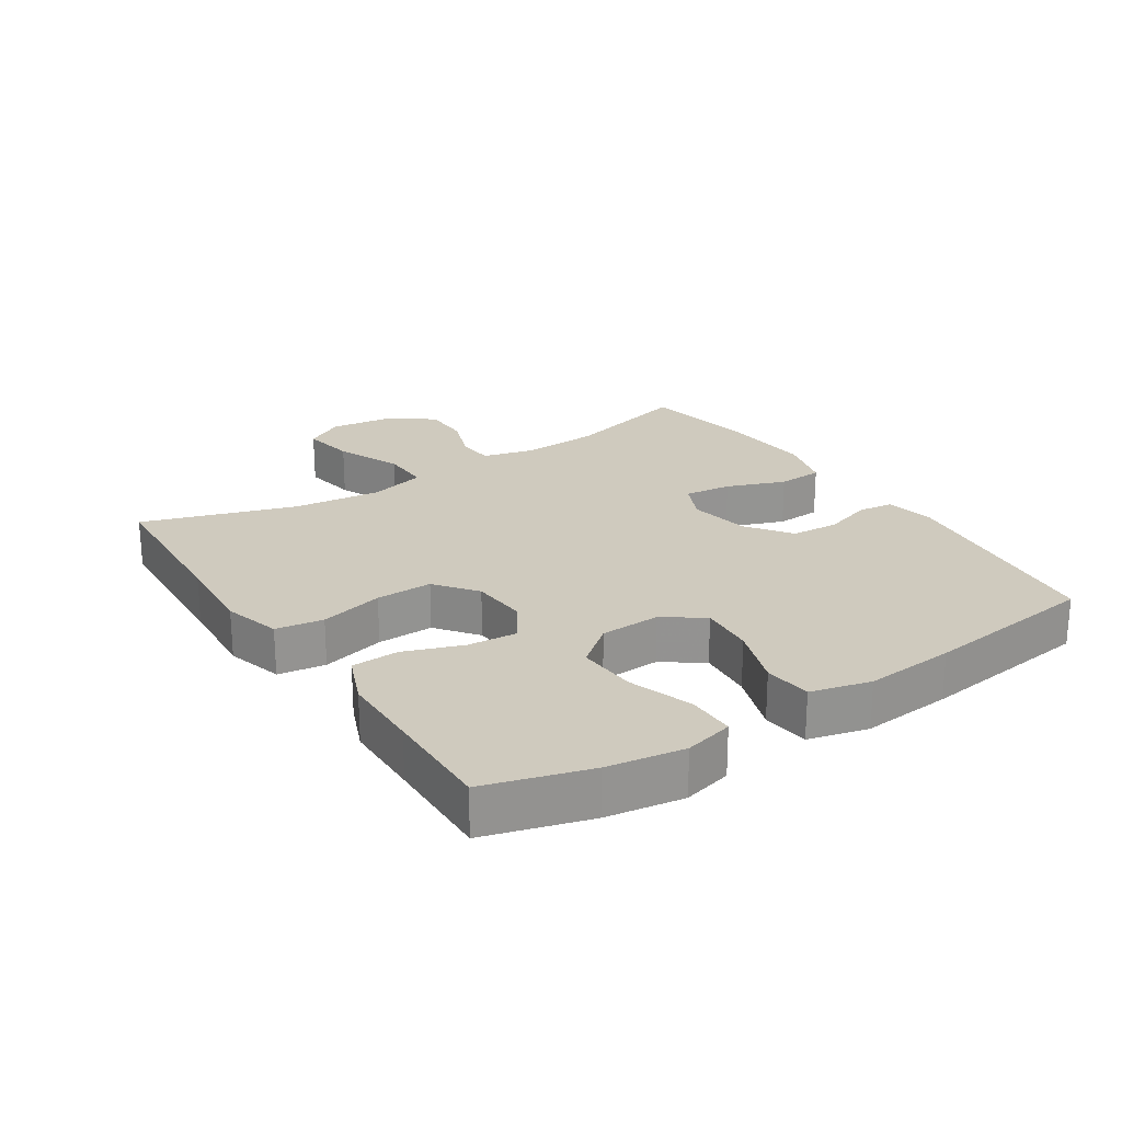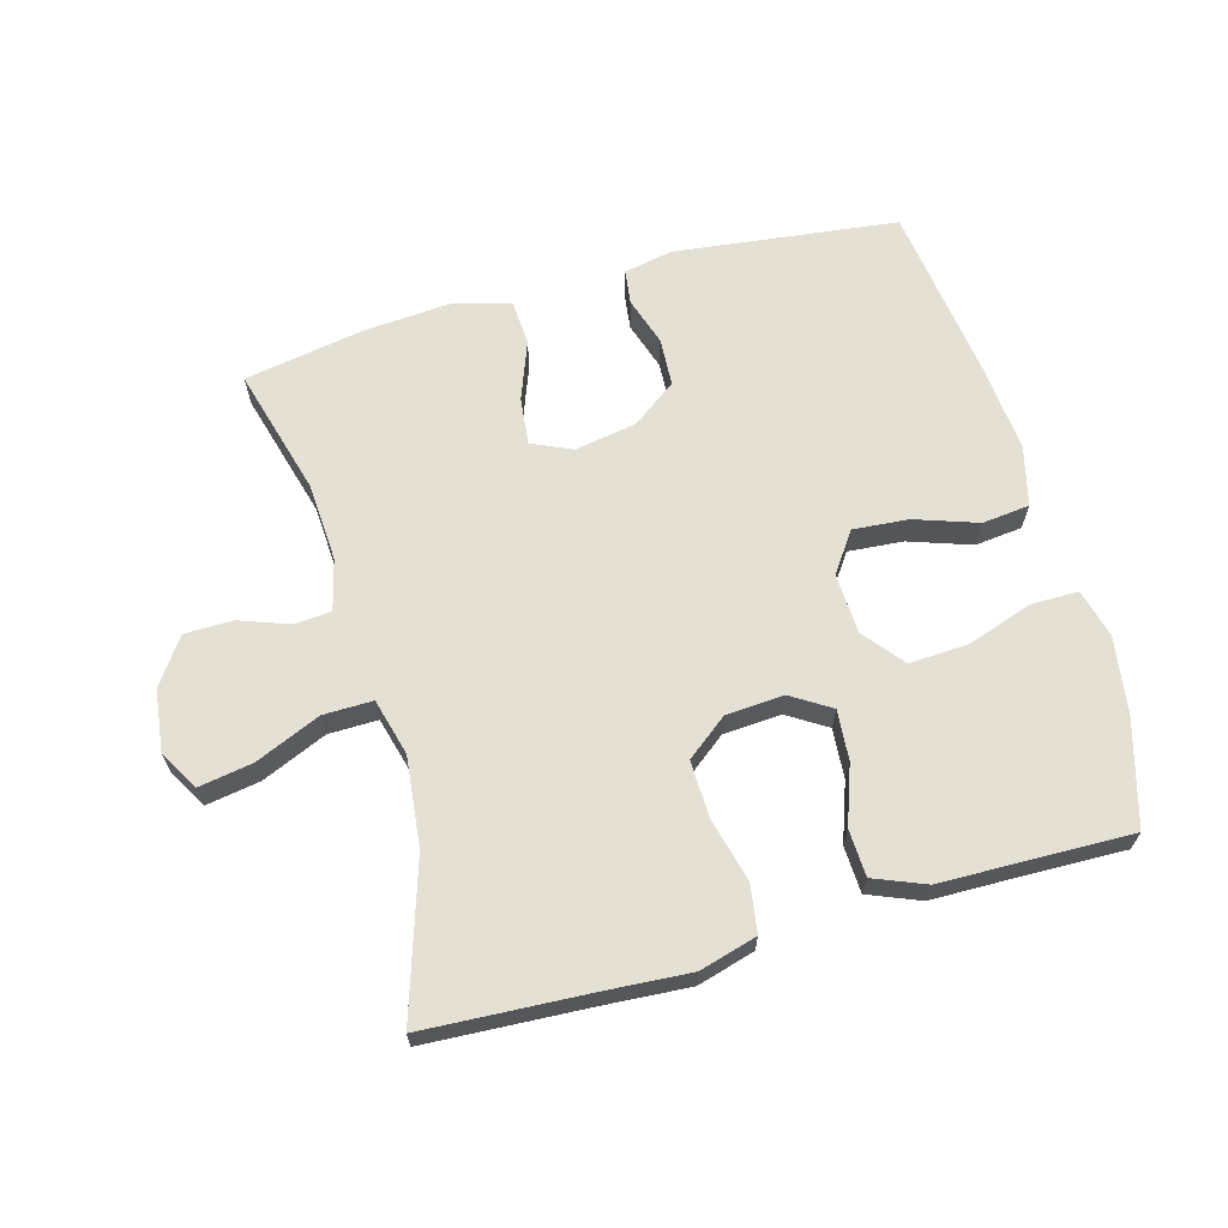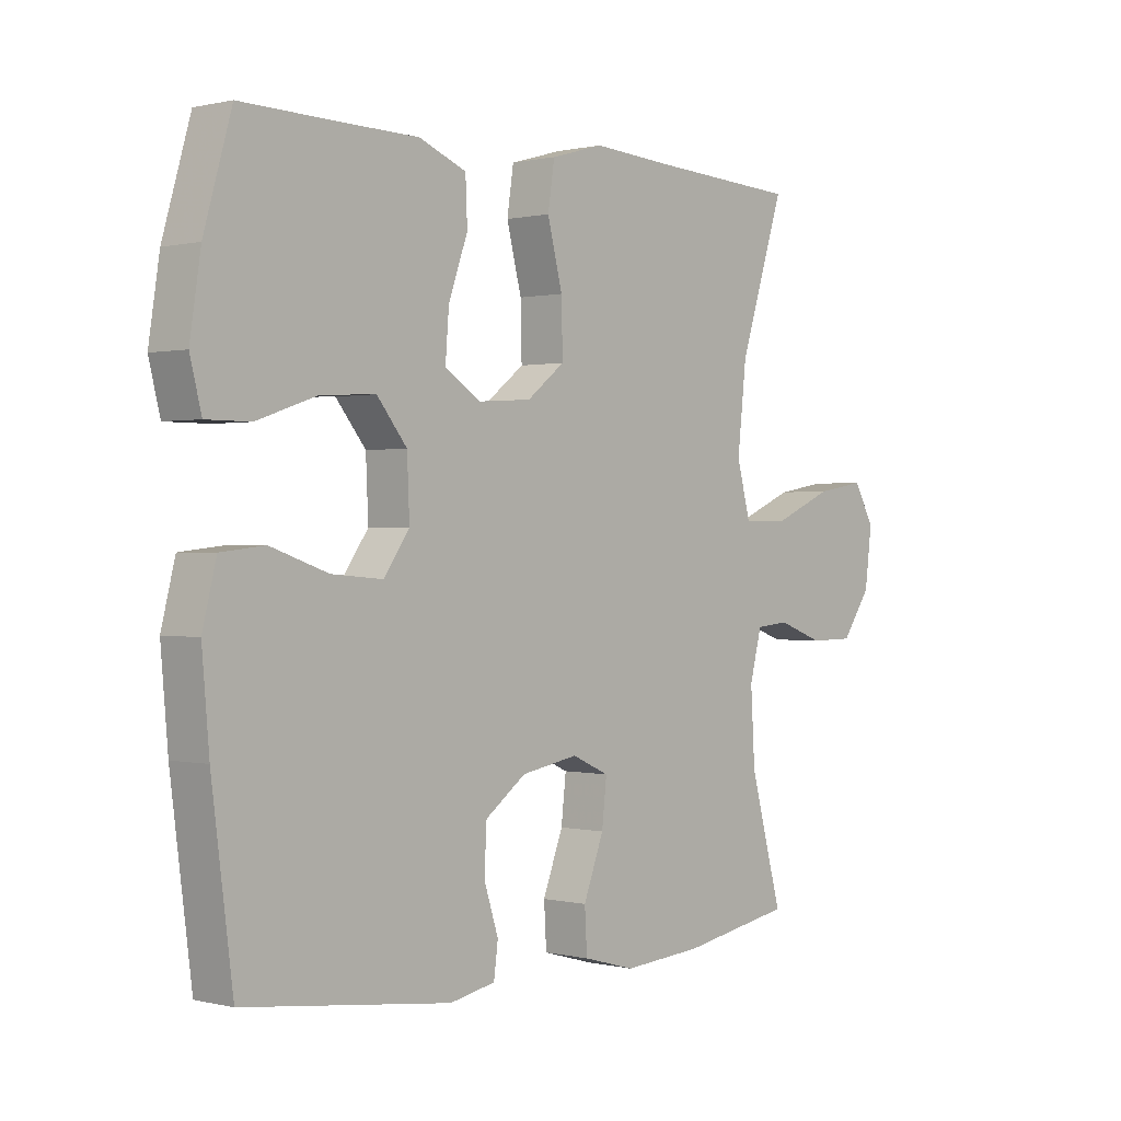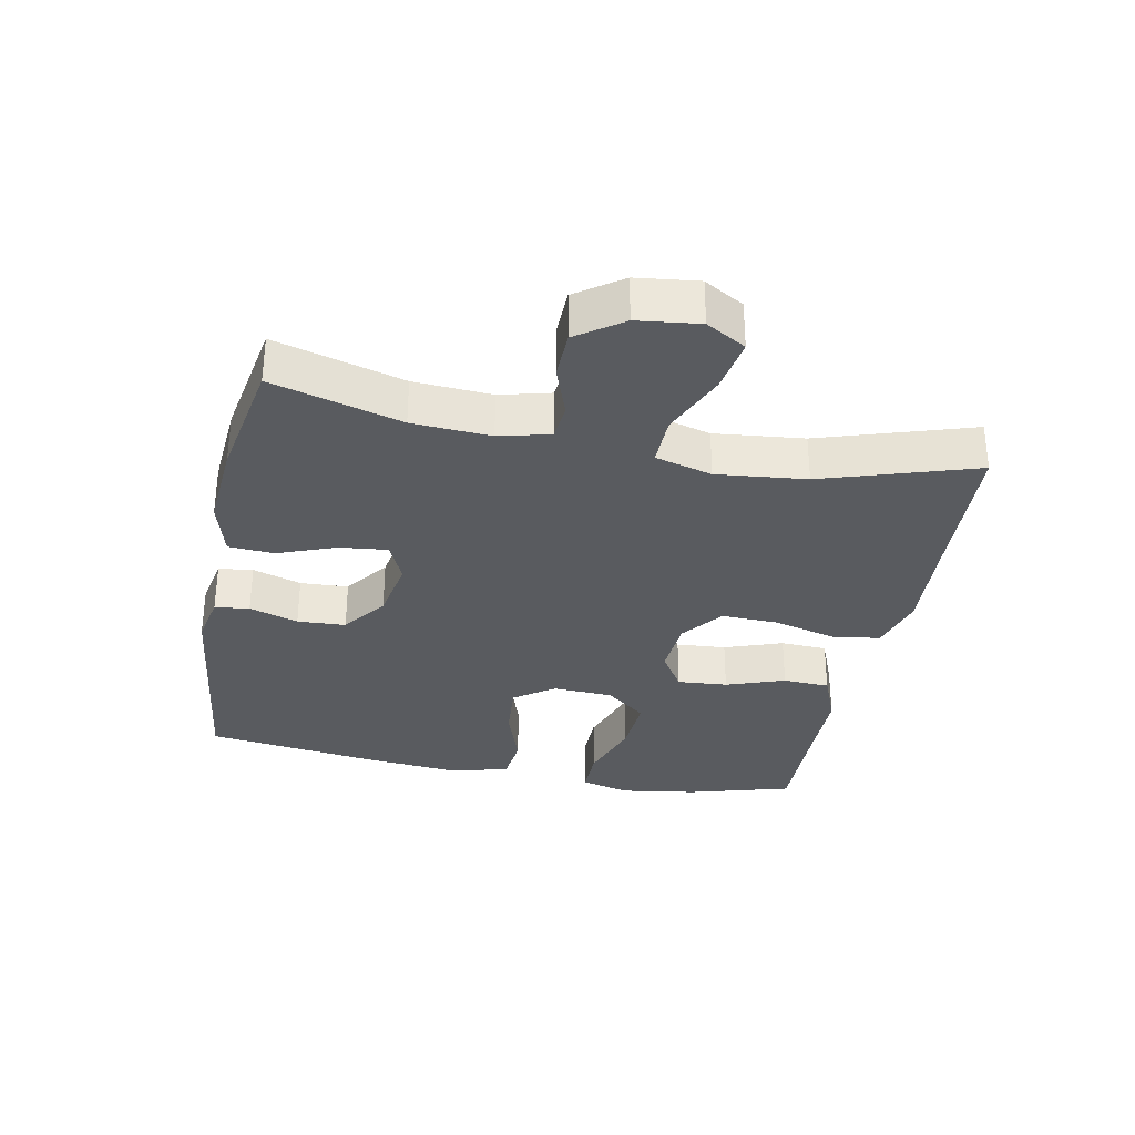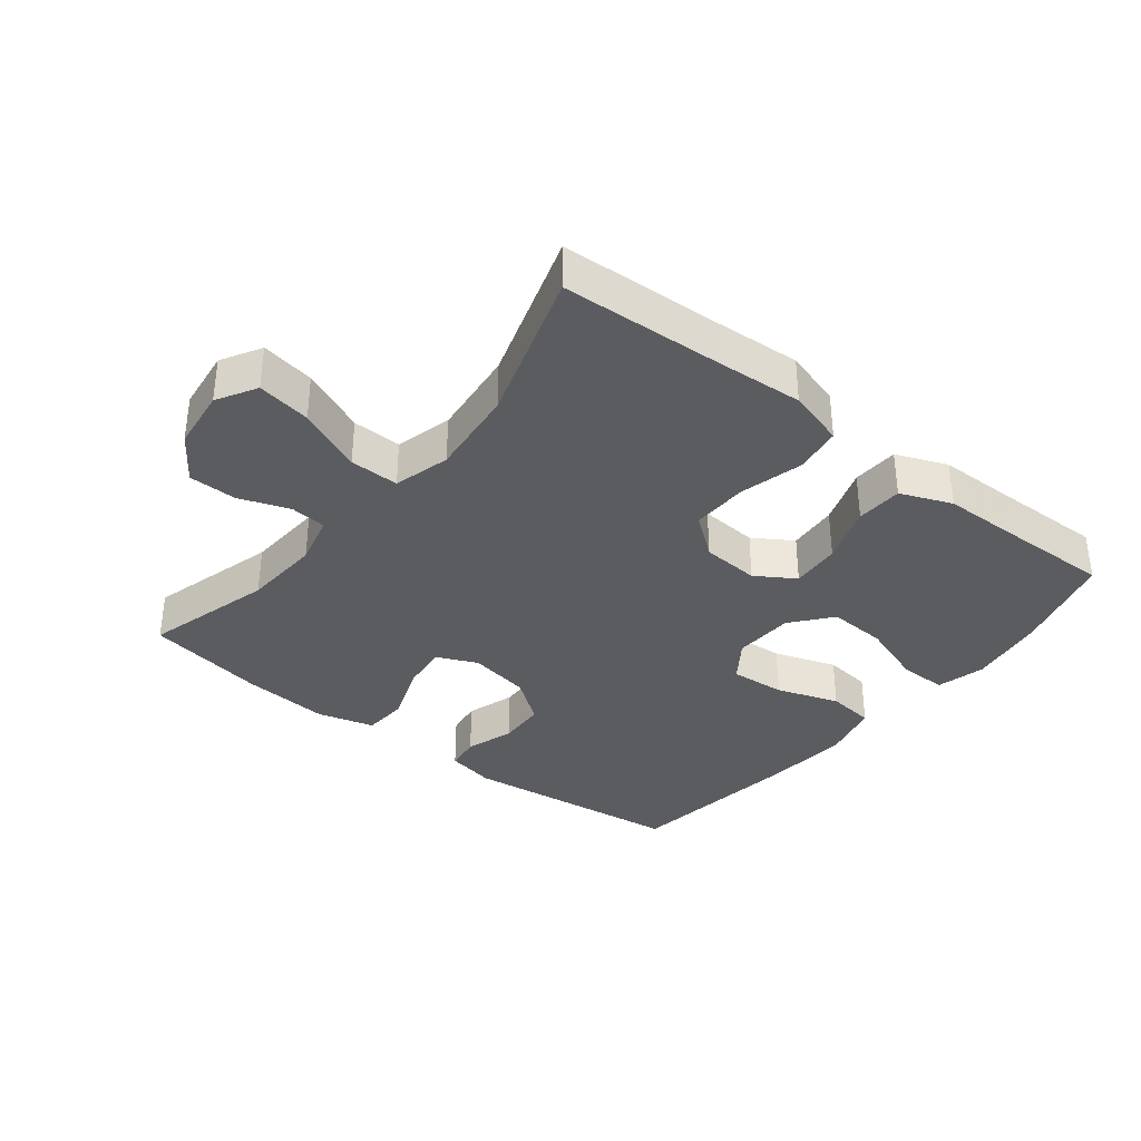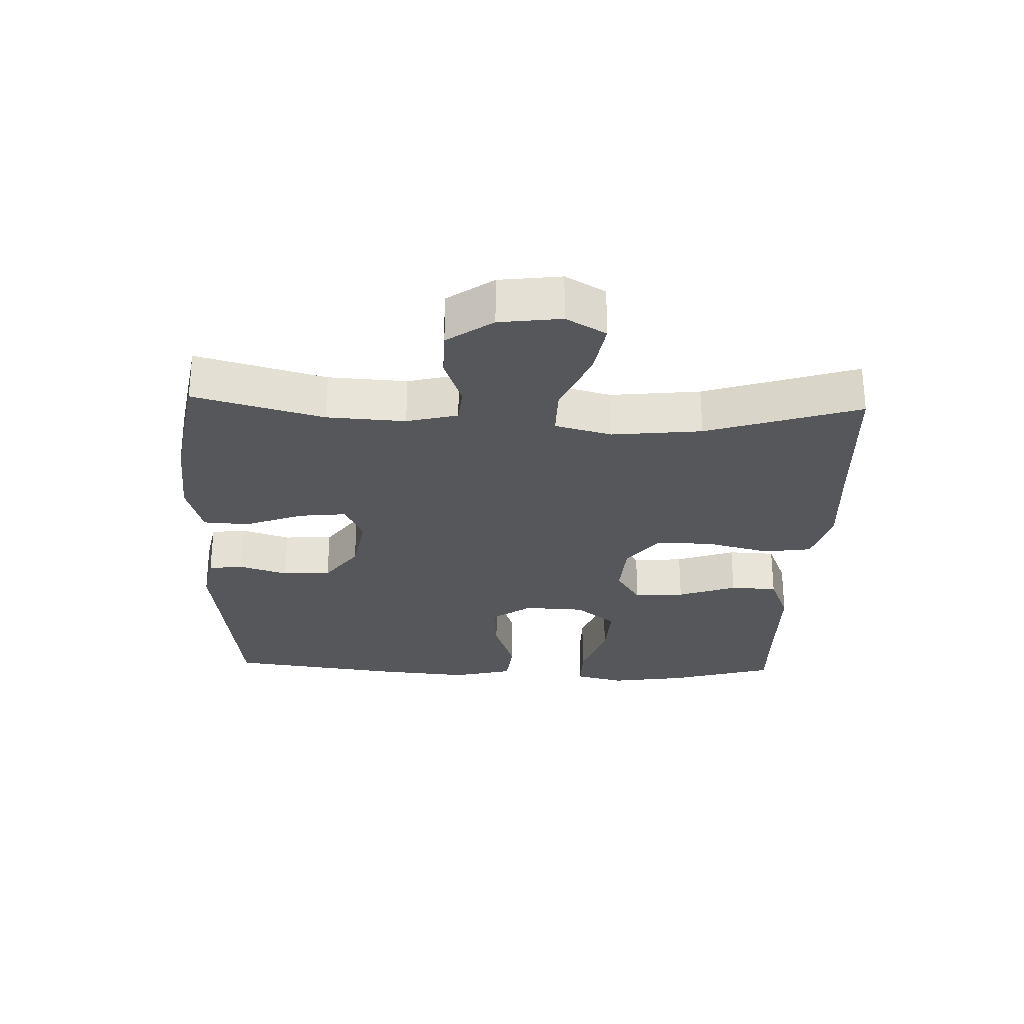
<metadata>
{"format":"obj","ext":"obj","renderer":"f3d","projection":"perspective","resolution":1024,"background":"white","views":[{"elev":23.2,"azim":56.9,"up":"+Y"},{"elev":65.4,"azim":-15.7,"up":"+Y"},{"elev":0.4,"azim":131.6,"up":"+Z"},{"elev":-32.6,"azim":-101.3,"up":"+Y"},{"elev":-35.3,"azim":-38.5,"up":"+Y"},{"elev":-27.4,"azim":-92.1,"up":"+Y"}]}
</metadata>
<code>
v -0.5 0.07 0.5
v -0.249 0.07 0.514
v -0.118 0.07 0.523
v -0.03 0.07 0.498
v -0.019 0.07 0.425
v -0.044 0.07 0.327
v -0.046 0.07 0.24
v 0.017 0.07 0.191
v 0.106 0.07 0.185
v 0.166 0.07 0.223
v 0.16 0.07 0.3
v 0.128 0.07 0.39
v 0.131 0.07 0.462
v 0.21 0.07 0.494
v 0.332 0.07 0.496
v 0.5 0.07 0.5
v 0.546 0.07 0.34
v 0.564 0.07 0.222
v 0.545 0.07 0.147
v 0.472 0.07 0.147
v 0.372 0.07 0.181
v 0.281 0.07 0.186
v 0.231 0.07 0.124
v 0.227 0.07 0.031
v 0.27 0.07 -0.03
v 0.355 0.07 -0.023
v 0.451 0.07 0.01
v 0.524 0.07 0.002
v 0.547 0.07 -0.09
v 0.535 0.07 -0.229
v 0.5 0.07 -0.5
v 0.157 0.07 -0.542
v 0.081 0.07 -0.527
v 0.074 0.07 -0.474
v 0.098 0.07 -0.399
v 0.094 0.07 -0.325
v 0.026 0.07 -0.275
v -0.069 0.07 -0.258
v -0.131 0.07 -0.286
v -0.123 0.07 -0.359
v -0.089 0.07 -0.449
v -0.093 0.07 -0.519
v -0.18 0.07 -0.543
v -0.313 0.07 -0.533
v -0.5 0.07 -0.5
v -0.446 0.07 -0.302
v -0.439 0.07 -0.182
v -0.459 0.07 -0.104
v -0.515 0.07 -0.099
v -0.592 0.07 -0.127
v -0.666 0.07 -0.126
v -0.715 0.07 -0.056
v -0.727 0.07 0.039
v -0.692 0.07 0.1
v -0.609 0.07 0.086
v -0.509 0.07 0.043
v -0.433 0.07 0.042
v -0.41 0.07 0.129
v -0.425 0.07 0.266
v -0.5 0 0.5
v -0.249 0 0.514
v -0.118 0 0.523
v -0.03 0 0.498
v -0.019 0 0.425
v -0.044 0 0.327
v -0.046 0 0.24
v 0.017 0 0.191
v 0.106 0 0.185
v 0.166 0 0.223
v 0.16 0 0.3
v 0.128 0 0.39
v 0.131 0 0.462
v 0.21 0 0.494
v 0.332 0 0.496
v 0.5 0 0.5
v 0.546 0 0.34
v 0.564 0 0.222
v 0.545 0 0.147
v 0.472 0 0.147
v 0.372 0 0.181
v 0.281 0 0.186
v 0.231 0 0.124
v 0.227 0 0.031
v 0.27 0 -0.03
v 0.355 0 -0.023
v 0.451 0 0.01
v 0.524 0 0.002
v 0.547 0 -0.09
v 0.535 0 -0.229
v 0.5 0 -0.5
v 0.157 0 -0.542
v 0.081 0 -0.527
v 0.074 0 -0.474
v 0.098 0 -0.399
v 0.094 0 -0.325
v 0.026 0 -0.275
v -0.069 0 -0.258
v -0.131 0 -0.286
v -0.123 0 -0.359
v -0.089 0 -0.449
v -0.093 0 -0.519
v -0.18 0 -0.543
v -0.313 0 -0.533
v -0.5 0 -0.5
v -0.446 0 -0.302
v -0.439 0 -0.182
v -0.459 0 -0.104
v -0.515 0 -0.099
v -0.592 0 -0.127
v -0.666 0 -0.126
v -0.715 0 -0.056
v -0.727 0 0.039
v -0.692 0 0.1
v -0.609 0 0.086
v -0.509 0 0.043
v -0.433 0 0.042
v -0.41 0 0.129
v -0.425 0 0.266
f 54 55 56
f 53 54 56
f 52 53 56
f 51 52 56
f 50 51 56
f 49 50 56
f 48 49 56 57
f 47 48 57 58
f 44 45 46
f 43 44 46
f 42 43 46
f 41 42 46
f 40 41 46
f 46 47 58
f 40 46 58
f 39 40 58
f 33 34 35
f 32 33 35
f 31 32 35
f 30 31 35
f 29 30 35
f 28 29 35
f 27 28 35
f 26 27 35
f 25 26 35 36
f 24 25 36 37
f 19 20 21
f 18 19 21
f 17 18 21
f 16 17 21
f 15 16 21
f 15 21 22
f 14 15 22
f 13 14 22
f 12 13 22
f 11 12 22
f 10 11 22 23
f 4 5 6
f 3 4 6
f 2 3 6
f 2 6 7
f 1 2 7
f 59 1 7
f 59 7 8
f 58 59 8
f 39 58 8
f 38 39 8
f 24 37 38
f 23 24 38
f 10 23 38
f 9 10 38
f 8 9 38
f 115 114 113
f 115 113 112
f 115 112 111
f 115 111 110
f 115 110 109
f 115 109 108
f 116 115 108 107
f 117 116 107 106
f 105 104 103
f 105 103 102
f 105 102 101
f 105 101 100
f 105 100 99
f 117 106 105
f 117 105 99
f 117 99 98
f 94 93 92
f 94 92 91
f 94 91 90
f 94 90 89
f 94 89 88
f 94 88 87
f 94 87 86
f 94 86 85
f 95 94 85 84
f 96 95 84 83
f 80 79 78
f 80 78 77
f 80 77 76
f 80 76 75
f 80 75 74
f 81 80 74
f 81 74 73
f 81 73 72
f 81 72 71
f 81 71 70
f 82 81 70 69
f 65 64 63
f 65 63 62
f 65 62 61
f 66 65 61
f 66 61 60
f 66 60 118
f 67 66 118
f 67 118 117
f 67 117 98
f 67 98 97
f 97 96 83
f 97 83 82
f 97 82 69
f 97 69 68
f 97 68 67
f 1 60 61 2
f 2 61 62 3
f 3 62 63 4
f 4 63 64 5
f 5 64 65 6
f 6 65 66 7
f 7 66 67 8
f 8 67 68 9
f 9 68 69 10
f 10 69 70 11
f 11 70 71 12
f 12 71 72 13
f 13 72 73 14
f 14 73 74 15
f 15 74 75 16
f 16 75 76 17
f 17 76 77 18
f 18 77 78 19
f 19 78 79 20
f 20 79 80 21
f 21 80 81 22
f 22 81 82 23
f 23 82 83 24
f 24 83 84 25
f 25 84 85 26
f 26 85 86 27
f 27 86 87 28
f 28 87 88 29
f 29 88 89 30
f 30 89 90 31
f 31 90 91 32
f 32 91 92 33
f 33 92 93 34
f 34 93 94 35
f 35 94 95 36
f 36 95 96 37
f 37 96 97 38
f 38 97 98 39
f 39 98 99 40
f 40 99 100 41
f 41 100 101 42
f 42 101 102 43
f 43 102 103 44
f 44 103 104 45
f 45 104 105 46
f 46 105 106 47
f 47 106 107 48
f 48 107 108 49
f 49 108 109 50
f 50 109 110 51
f 51 110 111 52
f 52 111 112 53
f 53 112 113 54
f 54 113 114 55
f 55 114 115 56
f 56 115 116 57
f 57 116 117 58
f 58 117 118 59
f 59 118 60 1

</code>
